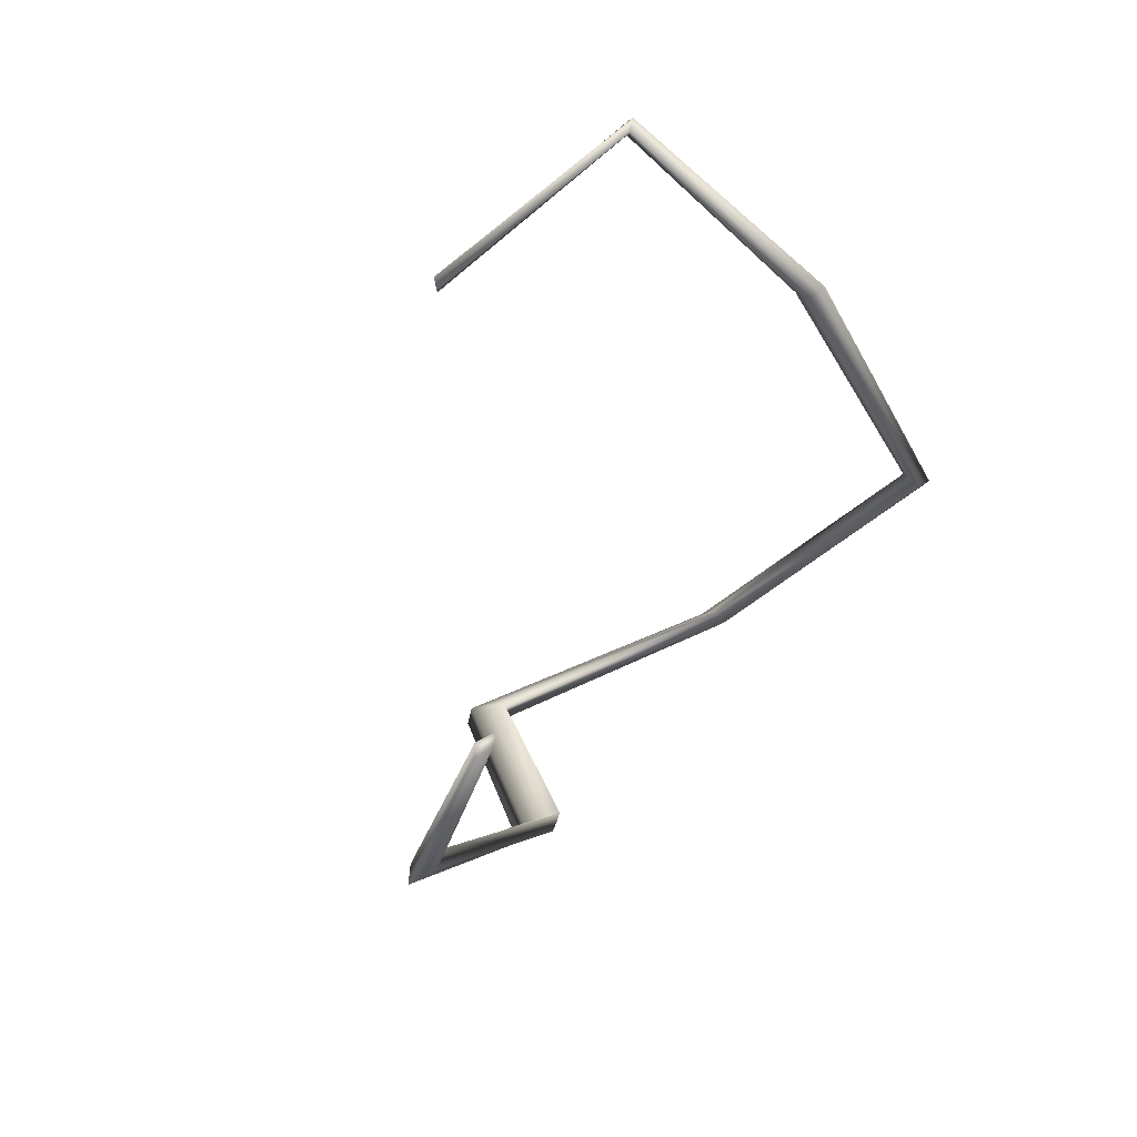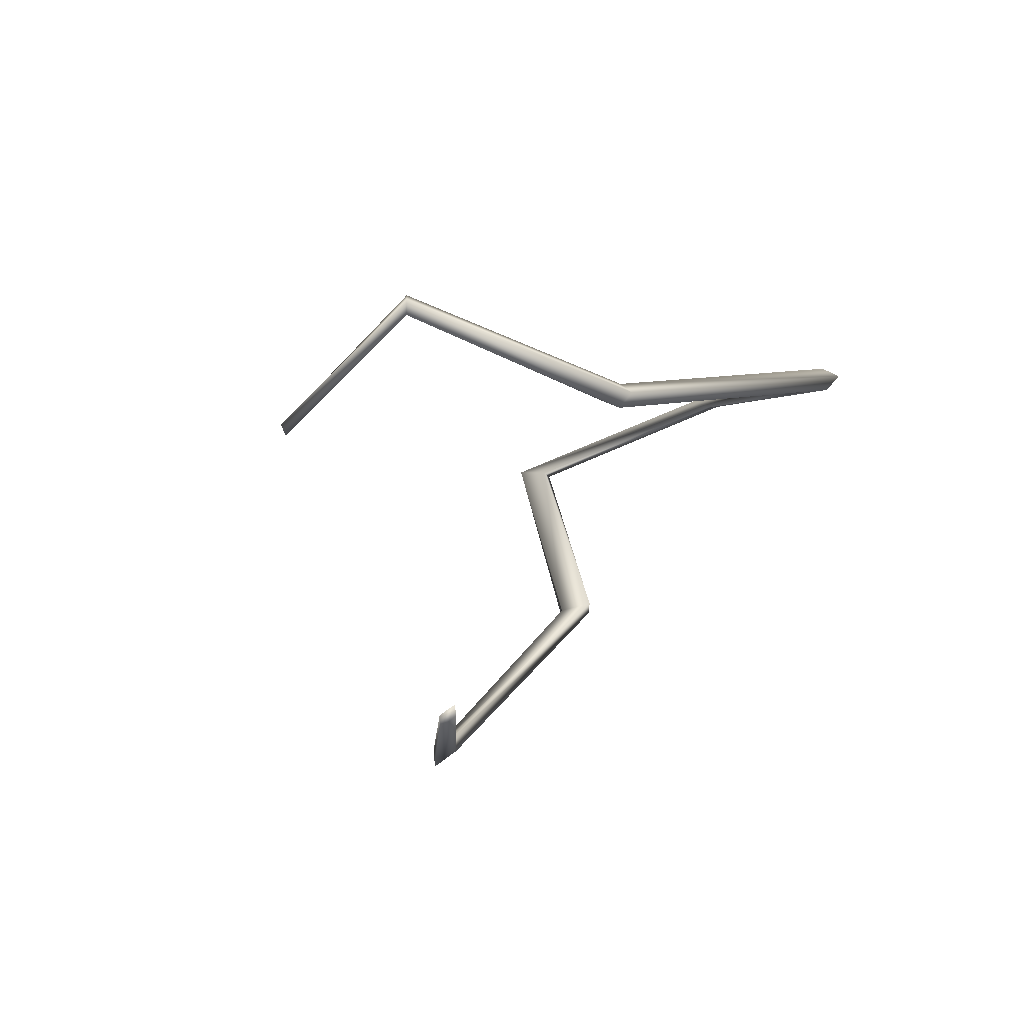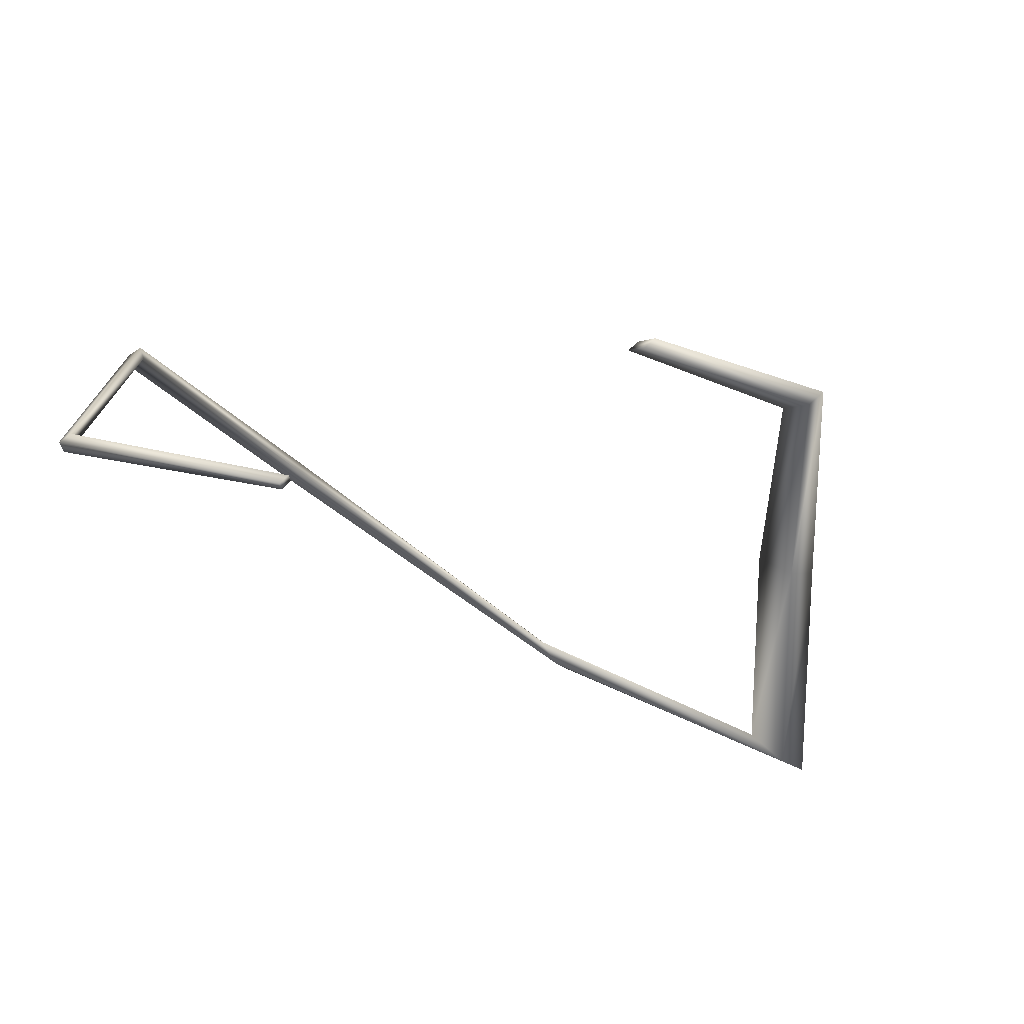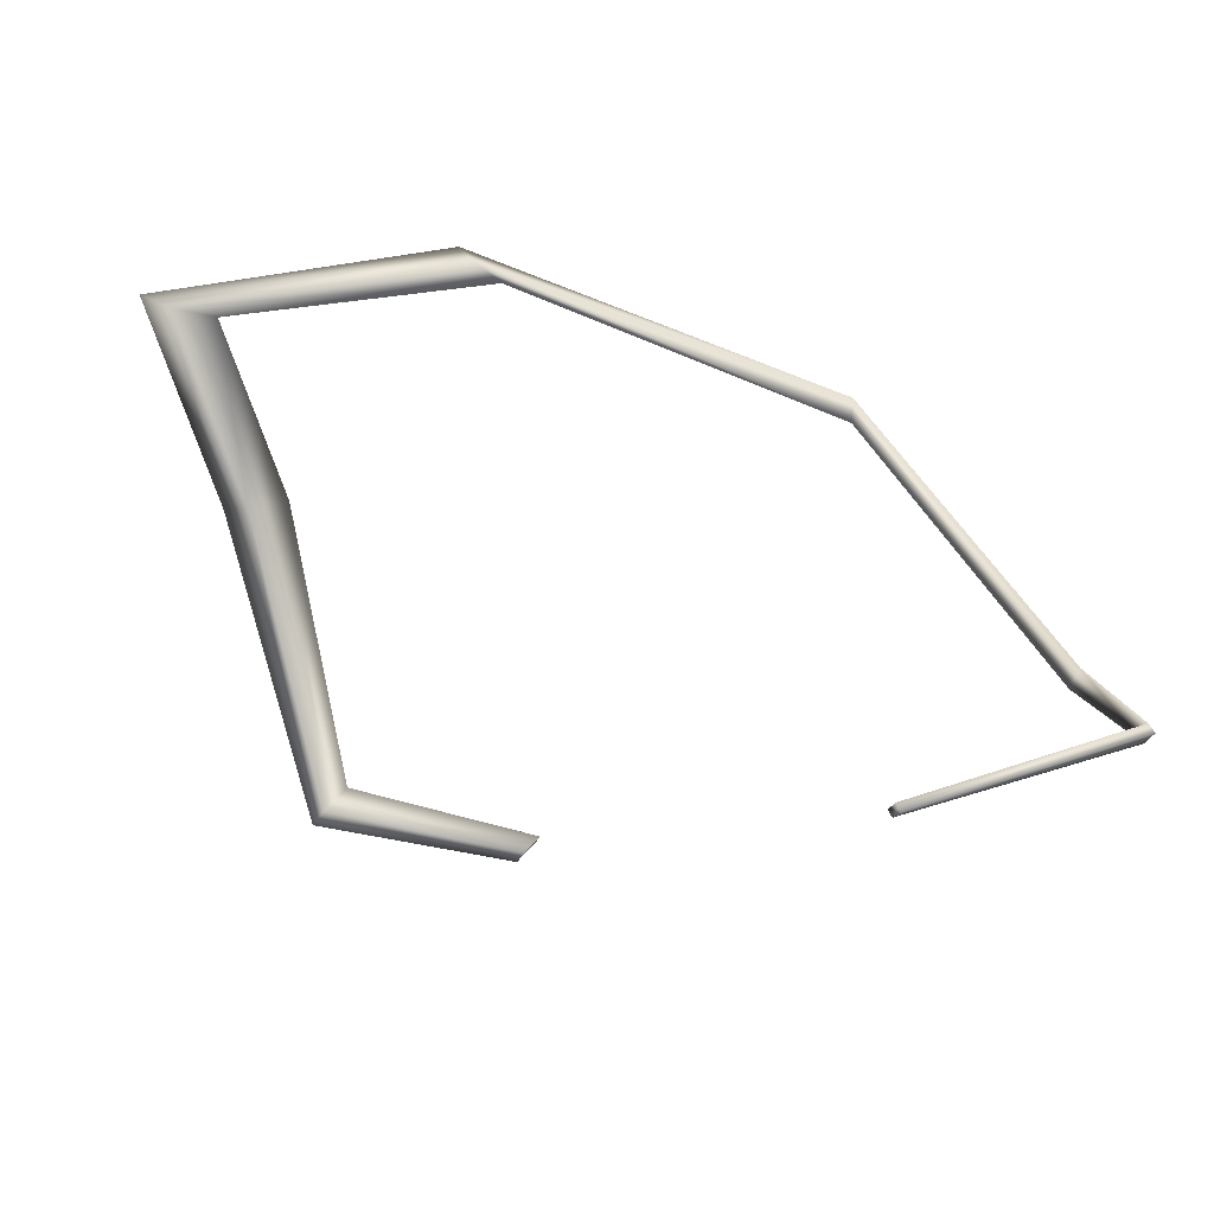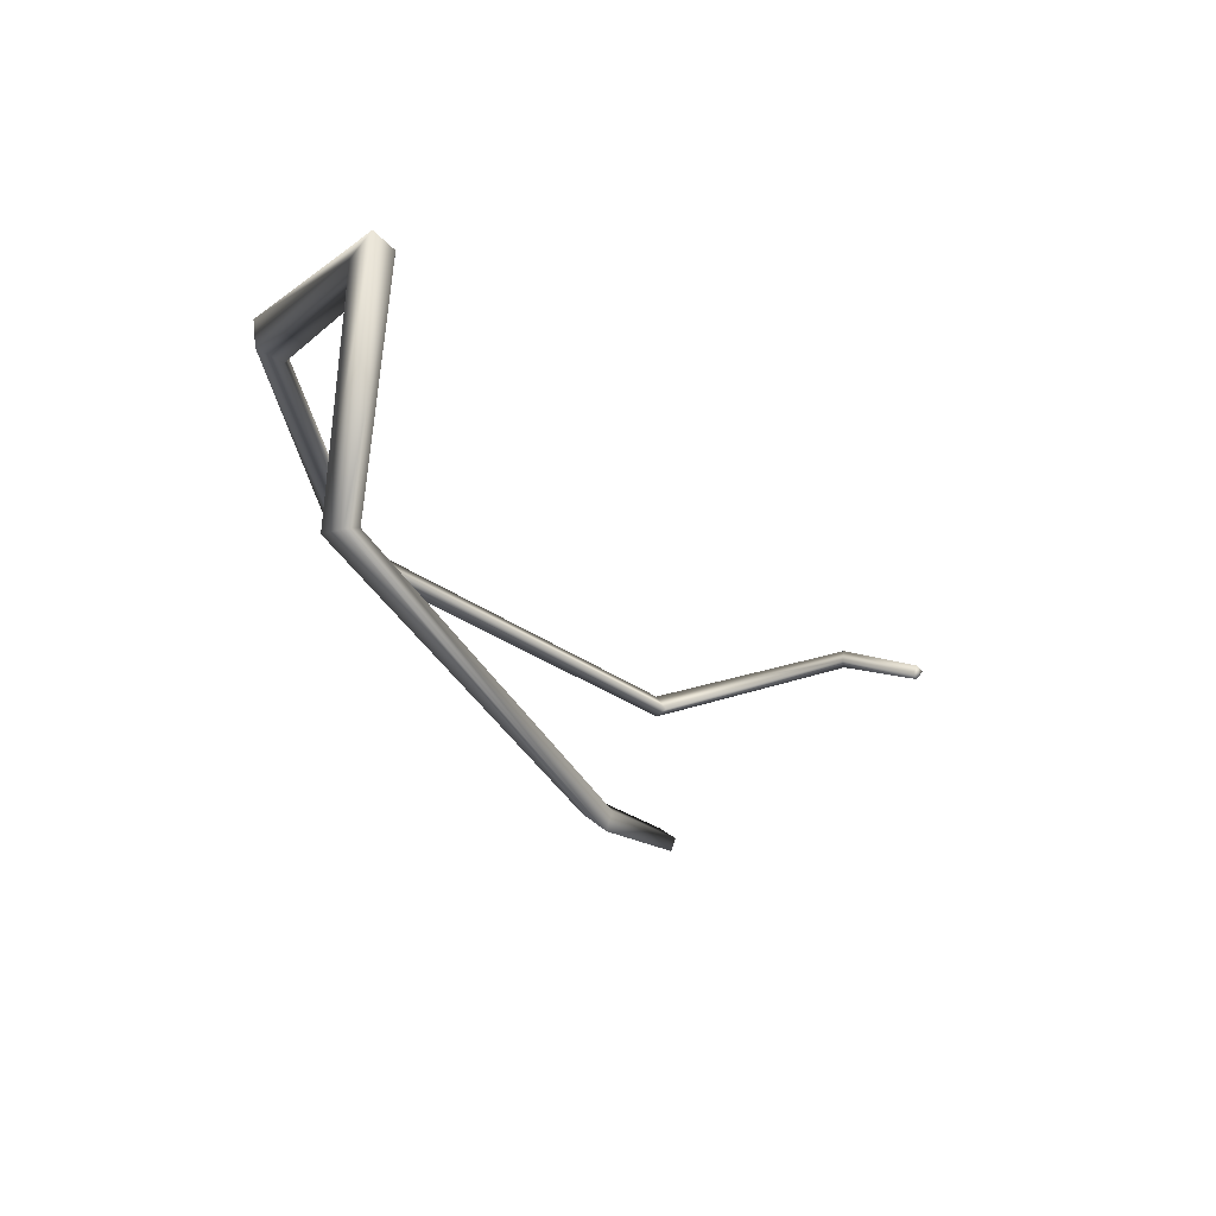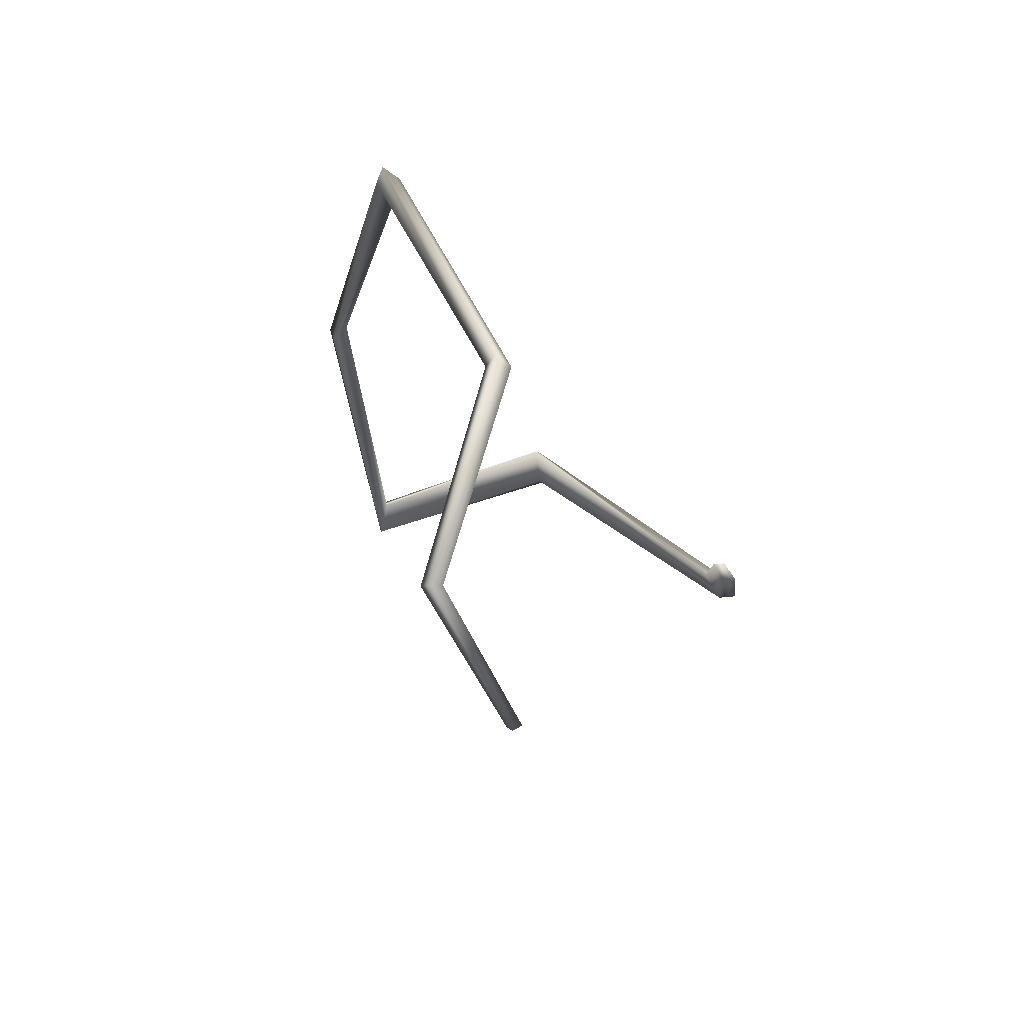
<metadata>
{"format":"obj","ext":"obj","renderer":"f3d","projection":"perspective","resolution":1024,"background":"white","views":[{"elev":-46.8,"azim":54.2,"up":"+Z"},{"elev":-19.1,"azim":71.0,"up":"+Z"},{"elev":-76.5,"azim":160.0,"up":"+Y"},{"elev":-65.7,"azim":-3.1,"up":"+Y"},{"elev":-10.8,"azim":-88.3,"up":"+Z"},{"elev":-22.9,"azim":95.7,"up":"+Y"}]}
</metadata>
<code>
g voidball electicity particle
v -0.3635 0.03467 -0.7594
v -0.4226 -0.01993 -0.8062
v -0.3944 -0.03571 -0.7542
v -0.3352 0.02219 -0.7109
v -1.202 0.1816 -0.7347
v -1.163 0.2886 -0.7405
v -1.245 0.2019 -0.8099
v -1.116 0.2721 -0.67
v -1.606 1.034 0.1972
v -1.713 1.077 0.17
v -1.562 1.176 0.1859
v -1.447 1.135 0.1998
v -2.021 0.9576 1.118
v -1.891 0.8947 1.091
v -1.715 0.9742 1.036
v -1.86 1.055 1.072
v -0.7277 1.484 1.169
v -0.6074 1.48 1.081
v -0.6779 1.581 1.125
v -0.7947 1.57 1.201
v 0.8783 1.309 0.6063
v 0.8815 1.405 0.5891
v 0.8828 1.387 0.6909
v 0.8795 1.469 0.6661
v 1.649 0.007725 0.04776
v 1.683 0.05469 0.01731
v 1.722 0.09275 0.07164
v 1.694 0.05579 0.1144
v 1.742 -0.8371 0.2576
v 1.775 -0.8461 0.3051
v 1.746 -0.8382 0.3379
v 1.71 -0.8273 0.2862
v 0.8822 -1.121 0.0942
v 0.8627 -1.097 0.119
v 0.8425 -1.075 0.07964
v 0.8586 -1.092 0.05767
g voidball electicity particle_0
f 3 2 1
f 4 3 1
f 3 5 2
f 5 3 4
f 4 1 6
f 1 2 6
f 5 7 2
f 2 7 6
f 8 4 6
f 8 5 4
f 5 9 7
f 7 10 6
f 9 10 7
f 6 11 8
f 10 11 6
f 8 12 5
f 12 9 5
f 11 12 8
f 10 13 11
f 9 14 10
f 14 13 10
f 12 15 9
f 15 14 9
f 11 16 12
f 13 16 11
f 16 15 12
f 14 17 13
f 15 18 14
f 18 17 14
f 16 19 15
f 19 18 15
f 13 20 16
f 17 20 13
f 20 19 16
f 18 21 17
f 19 22 18
f 22 21 18
f 17 23 20
f 21 23 17
f 20 24 19
f 24 22 19
f 23 24 20
f 21 25 23
f 22 26 21
f 26 25 21
f 24 27 22
f 27 26 22
f 23 28 24
f 25 28 23
f 28 27 24
f 26 29 25
f 27 30 26
f 30 29 26
f 28 31 27
f 31 30 27
f 25 32 28
f 29 32 25
f 32 31 28
f 30 33 29
f 31 34 30
f 34 33 30
f 35 34 31
f 32 35 31
f 34 35 33
f 33 36 29
f 29 36 32
f 35 36 33
f 36 35 32

</code>
